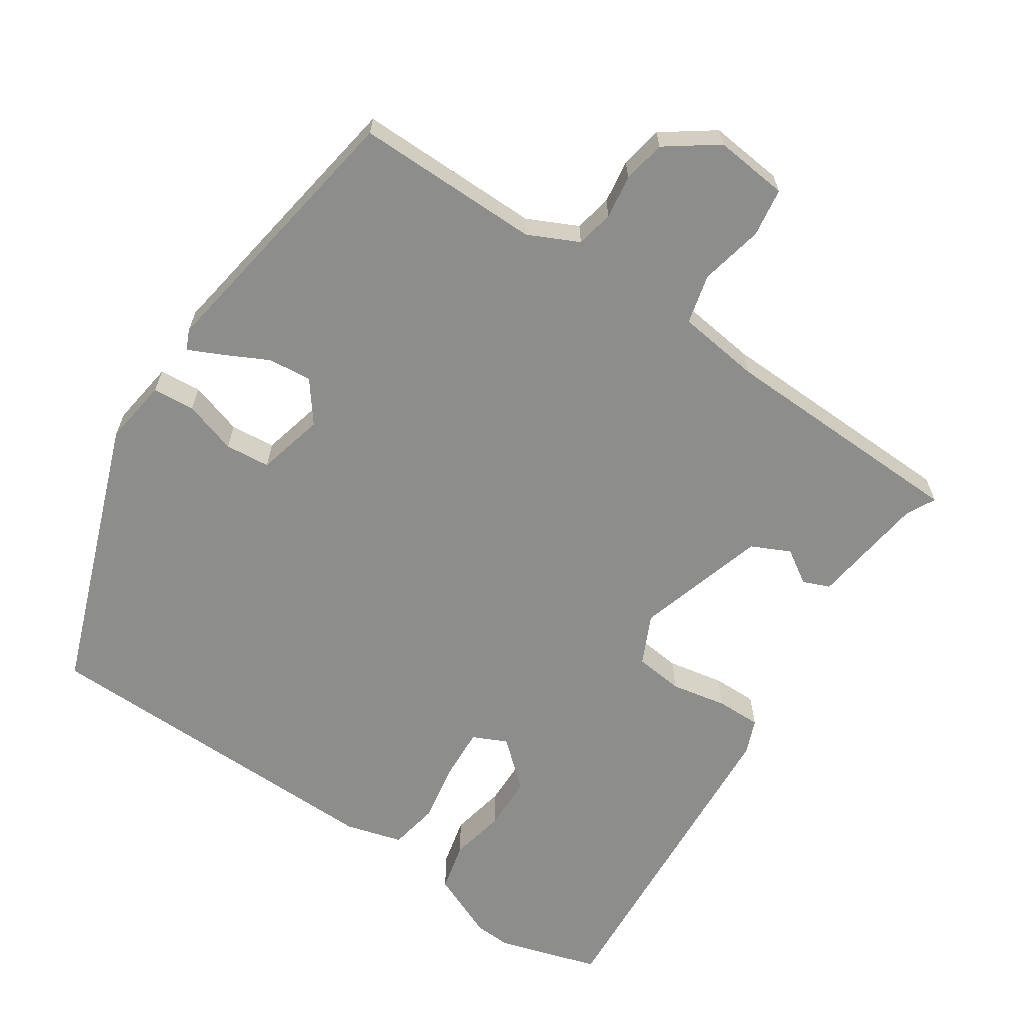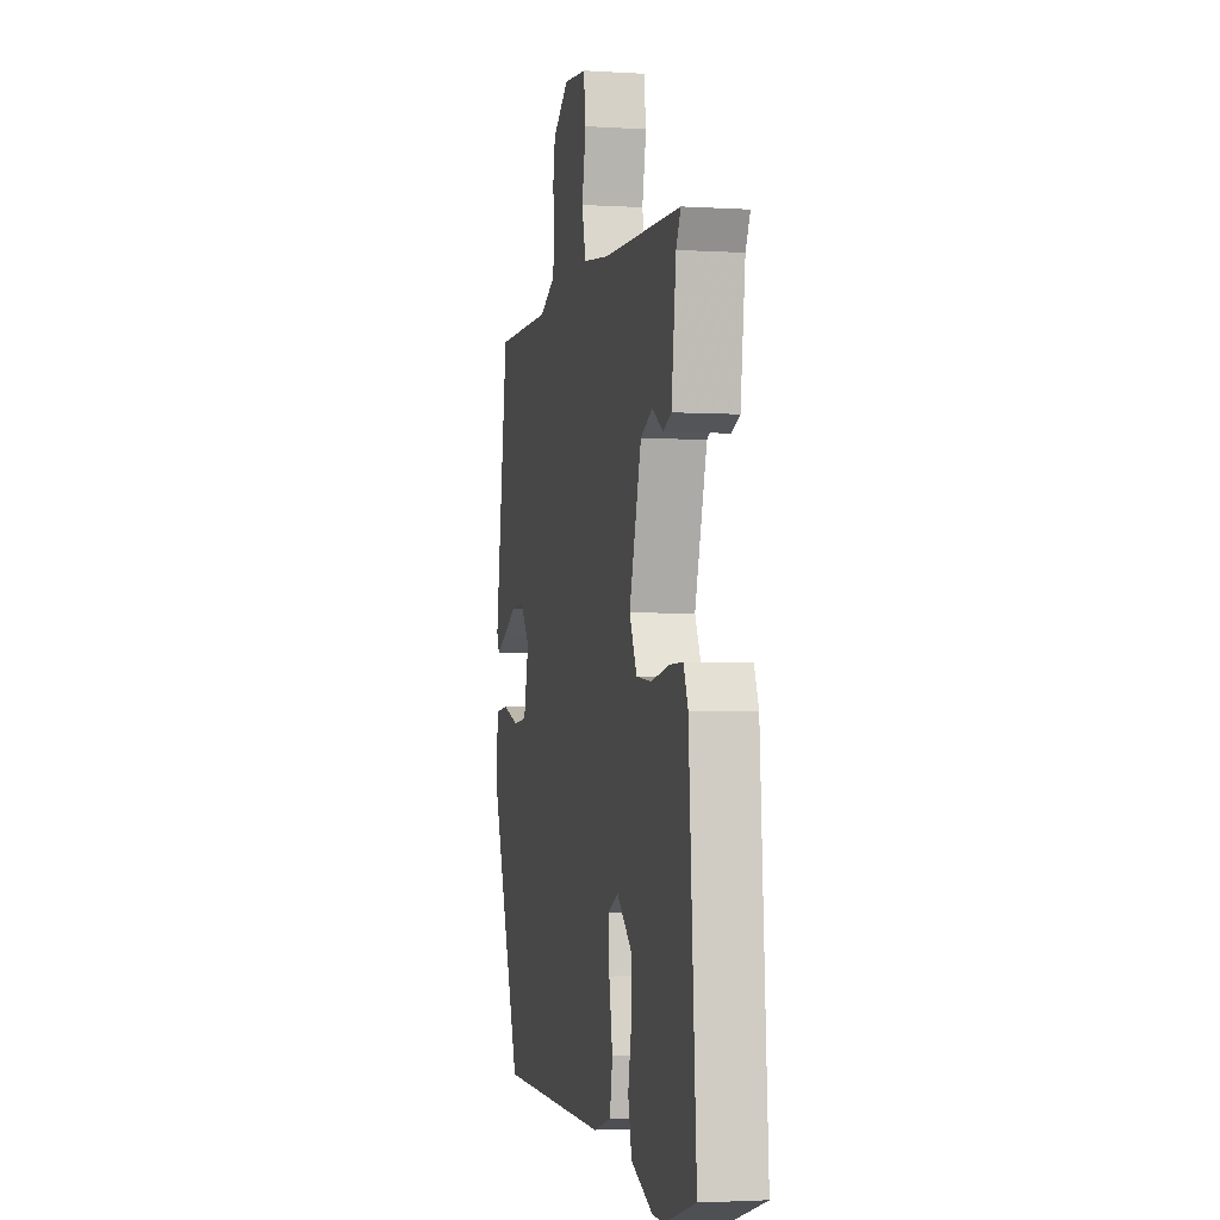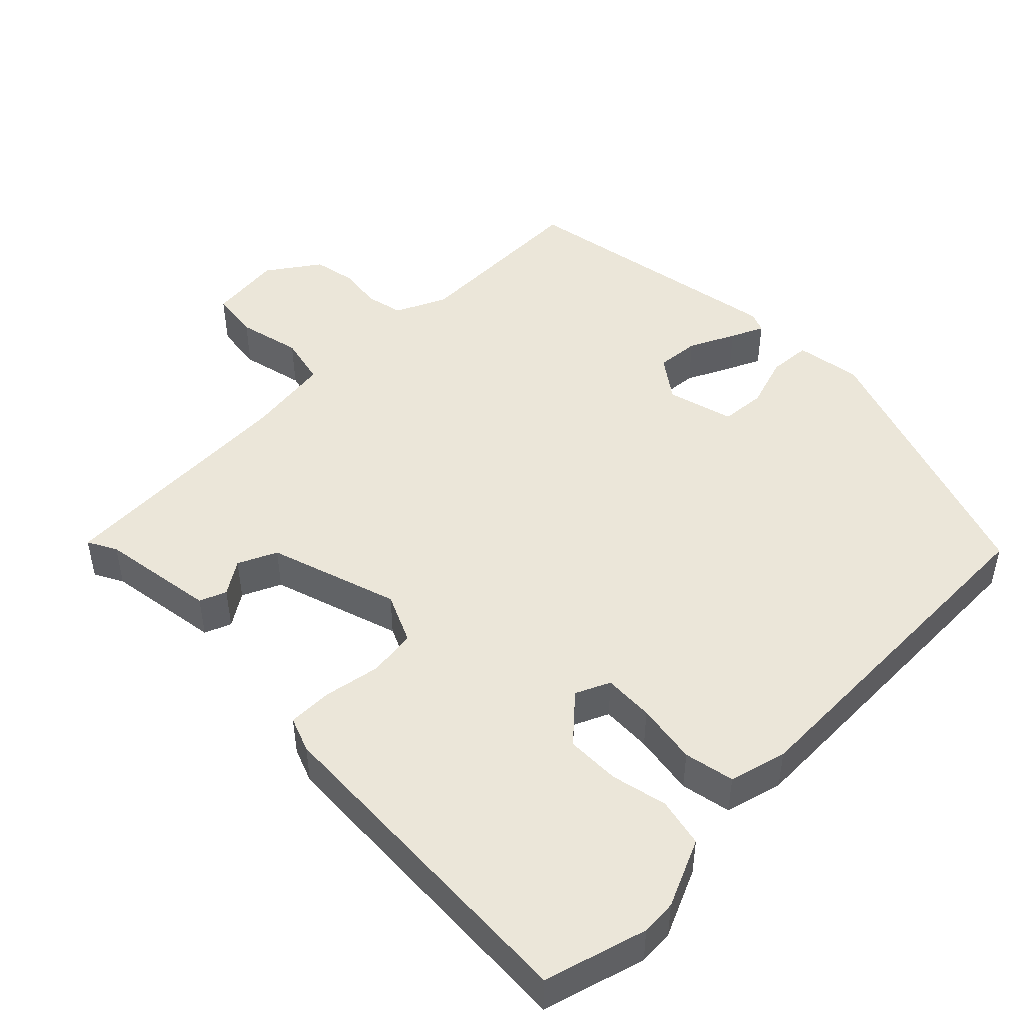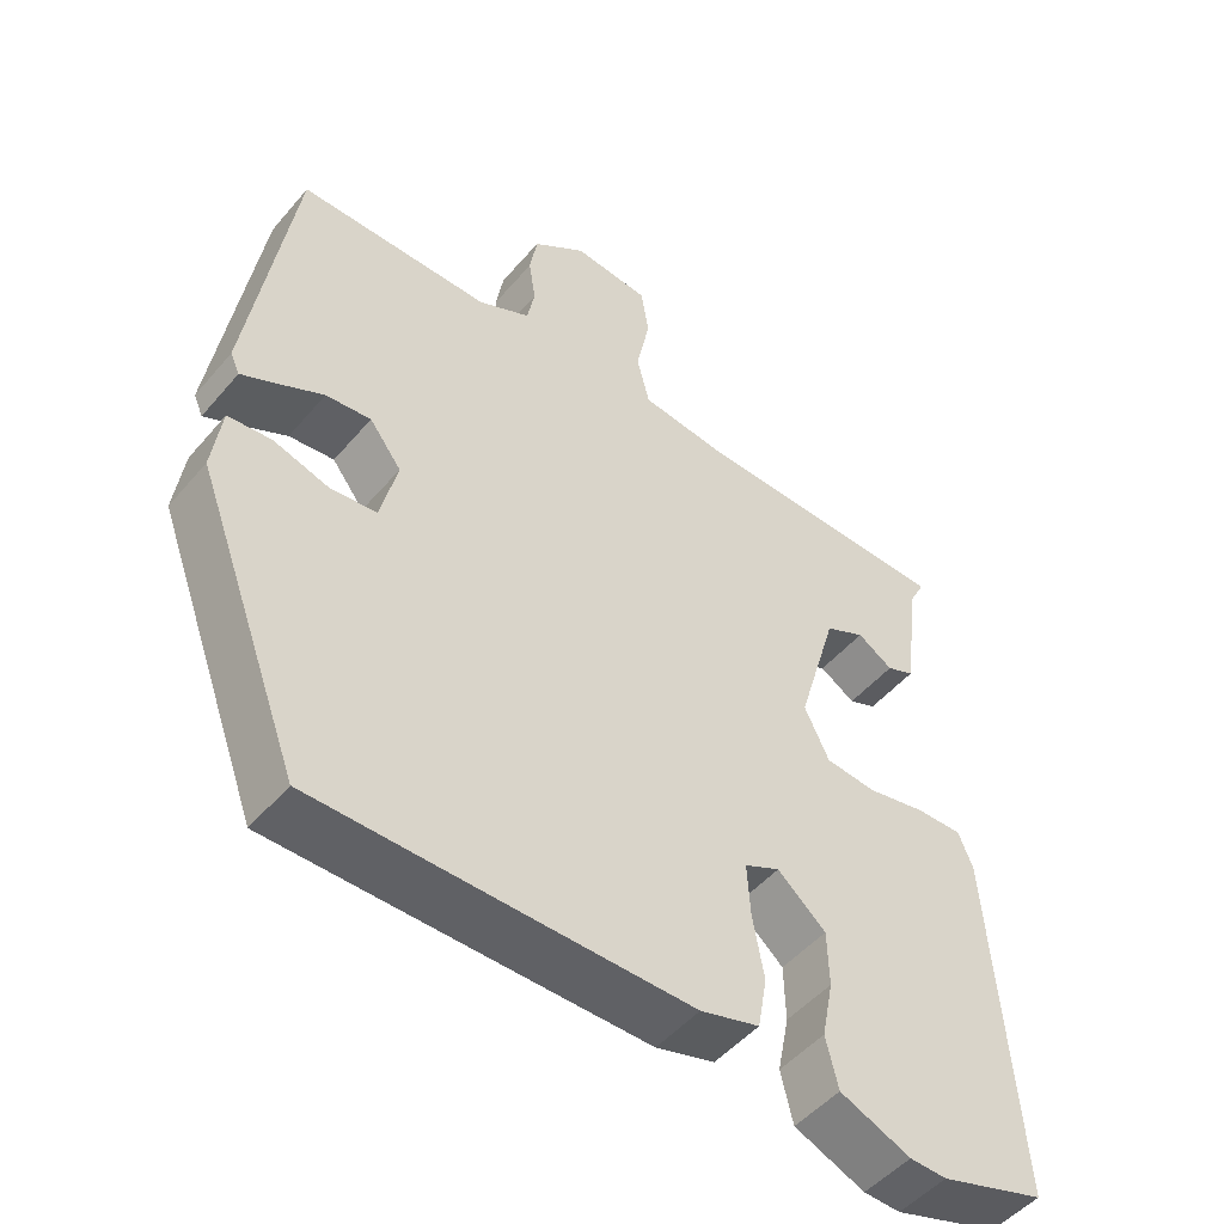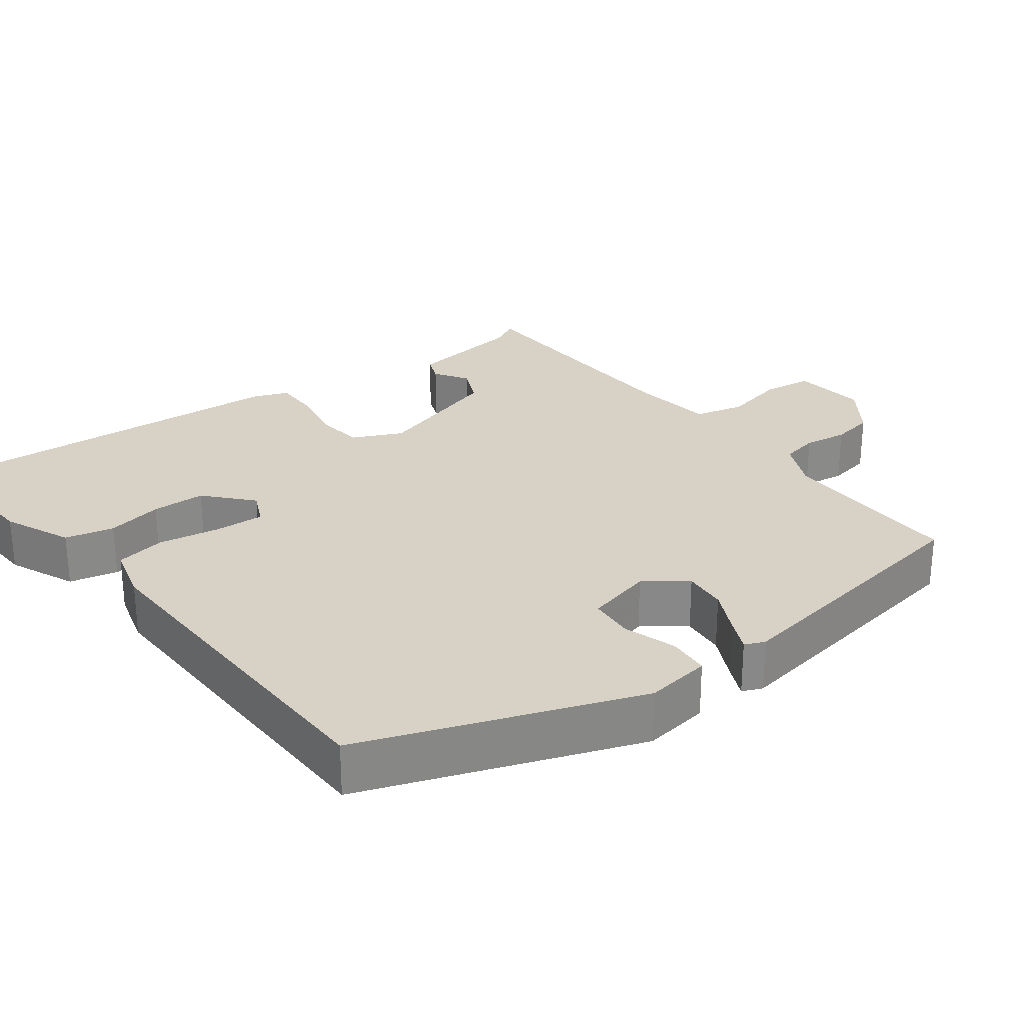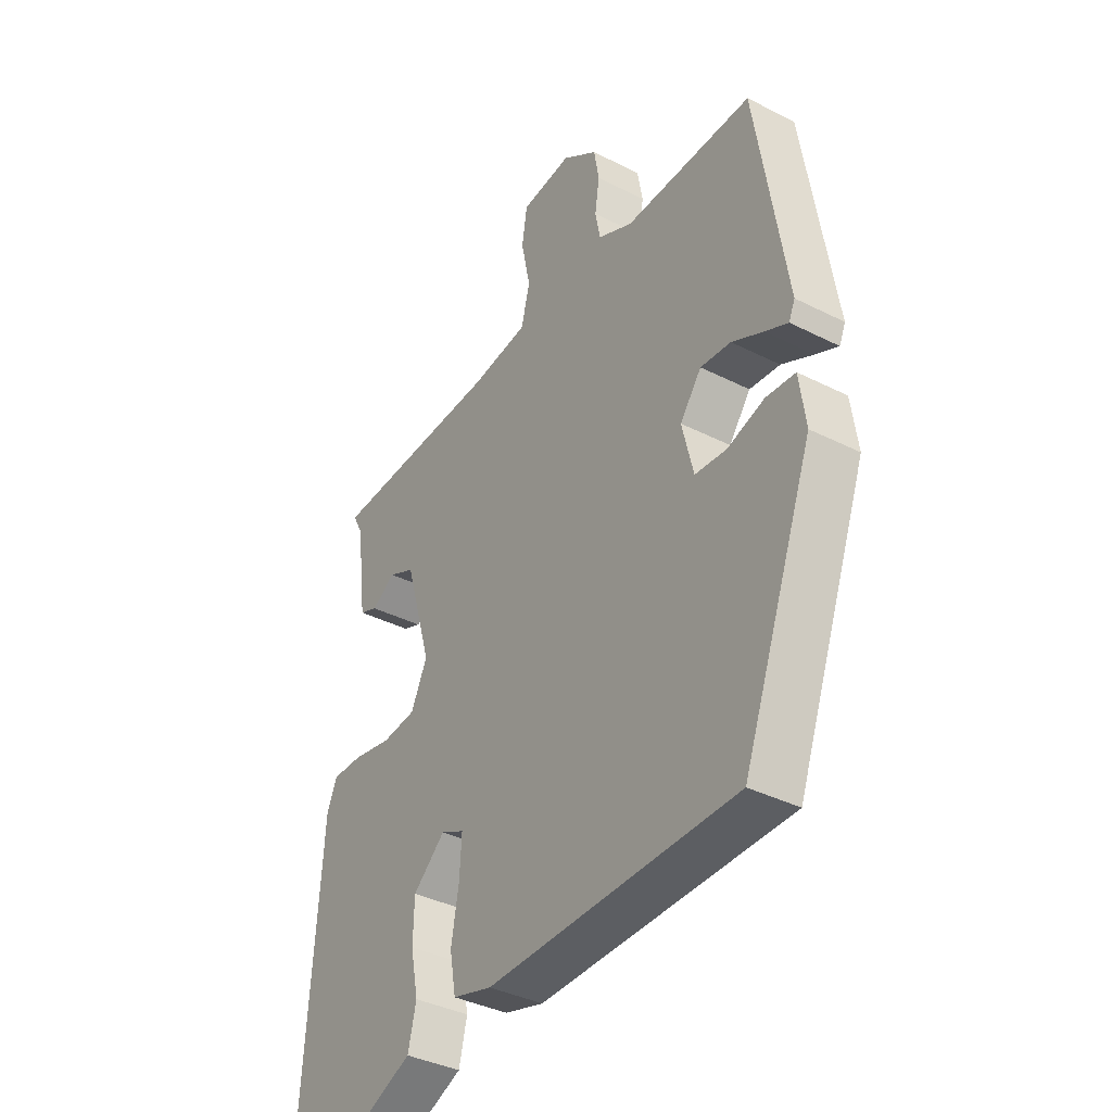
<metadata>
{"format":"obj","ext":"obj","renderer":"f3d","projection":"perspective","resolution":1024,"background":"white","views":[{"elev":-64.5,"azim":-34.0,"up":"+Y"},{"elev":-2.7,"azim":77.7,"up":"+Z"},{"elev":47.7,"azim":134.1,"up":"+Y"},{"elev":-49.4,"azim":-38.5,"up":"+Z"},{"elev":27.4,"azim":-127.7,"up":"+Y"},{"elev":-37.7,"azim":-122.9,"up":"+Z"}]}
</metadata>
<code>
v 0.536 0.07 -0.489
v 0.399 0.07 -0.531
v 0.351 0.07 -0.529
v 0.259 0.07 -0.49
v 0.243 0.07 -0.424
v 0.258 0.07 -0.348
v 0.256 0.07 -0.275
v 0.193 0.07 -0.22
v 0.147 0.07 -0.242
v 0.151 0.07 -0.31
v 0.166 0.07 -0.393
v 0.154 0.07 -0.461
v 0.077 0.07 -0.483
v -0.409 0.07 -0.478
v -0.548 0.07 -0.108
v -0.536 0.07 -0.019
v -0.479 0.07 -0.014
v -0.407 0.07 -0.036
v -0.346 0.07 -0.03
v -0.324 0.07 0.061
v -0.366 0.07 0.116
v -0.425 0.07 0.11
v -0.486 0.07 0.079
v -0.53 0.07 0.058
v -0.542 0.07 0.085
v -0.484 0.07 0.461
v -0.233 0.07 0.46
v -0.165 0.07 0.493
v -0.155 0.07 0.544
v -0.164 0.07 0.603
v -0.154 0.07 0.661
v -0.085 0.07 0.711
v 0.015 0.07 0.701
v 0.025 0.07 0.635
v 0.007 0.07 0.549
v 0.024 0.07 0.482
v 0.137 0.07 0.468
v 0.477 0.07 0.459
v 0.457 0.07 0.42
v 0.437 0.07 0.263
v 0.401 0.07 0.248
v 0.355 0.07 0.277
v 0.303 0.07 0.252
v 0.251 0.07 0.075
v 0.283 0.07 0.008
v 0.349 0.07 0.001
v 0.425 0.07 0.016
v 0.485 0.07 0.017
v 0.504 0.07 -0.03
v 0.536 0 -0.489
v 0.399 0 -0.531
v 0.351 0 -0.529
v 0.259 0 -0.49
v 0.243 0 -0.424
v 0.258 0 -0.348
v 0.256 0 -0.275
v 0.193 0 -0.22
v 0.147 0 -0.242
v 0.151 0 -0.31
v 0.166 0 -0.393
v 0.154 0 -0.461
v 0.077 0 -0.483
v -0.409 0 -0.478
v -0.548 0 -0.108
v -0.536 0 -0.019
v -0.479 0 -0.014
v -0.407 0 -0.036
v -0.346 0 -0.03
v -0.324 0 0.061
v -0.366 0 0.116
v -0.425 0 0.11
v -0.486 0 0.079
v -0.53 0 0.058
v -0.542 0 0.085
v -0.484 0 0.461
v -0.233 0 0.46
v -0.165 0 0.493
v -0.155 0 0.544
v -0.164 0 0.603
v -0.154 0 0.661
v -0.085 0 0.711
v 0.015 0 0.701
v 0.025 0 0.635
v 0.007 0 0.549
v 0.024 0 0.482
v 0.137 0 0.468
v 0.477 0 0.459
v 0.457 0 0.42
v 0.437 0 0.263
v 0.401 0 0.248
v 0.355 0 0.277
v 0.303 0 0.252
v 0.251 0 0.075
v 0.283 0 0.008
v 0.349 0 0.001
v 0.425 0 0.016
v 0.485 0 0.017
v 0.504 0 -0.03
f 46 47 48 49
f 45 46 49 1
f 39 40 41 42
f 37 38 39 42
f 36 37 42 43
f 32 33 34 35
f 32 35 36
f 29 30 31 32
f 28 29 32 36
f 27 28 36 43
f 22 23 24 25
f 22 25 26 27
f 15 16 17 18
f 15 18 19
f 14 15 19
f 13 14 19 20
f 10 11 12 13
f 9 10 13 20
f 3 4 5 6
f 3 6 7
f 45 1 2 3
f 44 45 3 7
f 21 22 27 43
f 21 43 44
f 8 9 20 21
f 8 21 44
f 7 8 44
f 98 97 96 95
f 50 98 95 94
f 91 90 89 88
f 91 88 87 86
f 92 91 86 85
f 84 83 82 81
f 85 84 81
f 81 80 79 78
f 85 81 78 77
f 92 85 77 76
f 74 73 72 71
f 76 75 74 71
f 67 66 65 64
f 68 67 64
f 68 64 63
f 69 68 63 62
f 62 61 60 59
f 69 62 59 58
f 55 54 53 52
f 56 55 52
f 52 51 50 94
f 56 52 94 93
f 92 76 71 70
f 93 92 70
f 70 69 58 57
f 93 70 57
f 93 57 56
f 1 50 51 2
f 2 51 52 3
f 3 52 53 4
f 4 53 54 5
f 5 54 55 6
f 6 55 56 7
f 7 56 57 8
f 8 57 58 9
f 9 58 59 10
f 10 59 60 11
f 11 60 61 12
f 12 61 62 13
f 13 62 63 14
f 14 63 64 15
f 15 64 65 16
f 16 65 66 17
f 17 66 67 18
f 18 67 68 19
f 19 68 69 20
f 20 69 70 21
f 21 70 71 22
f 22 71 72 23
f 23 72 73 24
f 24 73 74 25
f 25 74 75 26
f 26 75 76 27
f 27 76 77 28
f 28 77 78 29
f 29 78 79 30
f 30 79 80 31
f 31 80 81 32
f 32 81 82 33
f 33 82 83 34
f 34 83 84 35
f 35 84 85 36
f 36 85 86 37
f 37 86 87 38
f 38 87 88 39
f 39 88 89 40
f 40 89 90 41
f 41 90 91 42
f 42 91 92 43
f 43 92 93 44
f 44 93 94 45
f 45 94 95 46
f 46 95 96 47
f 47 96 97 48
f 48 97 98 49
f 49 98 50 1

</code>
